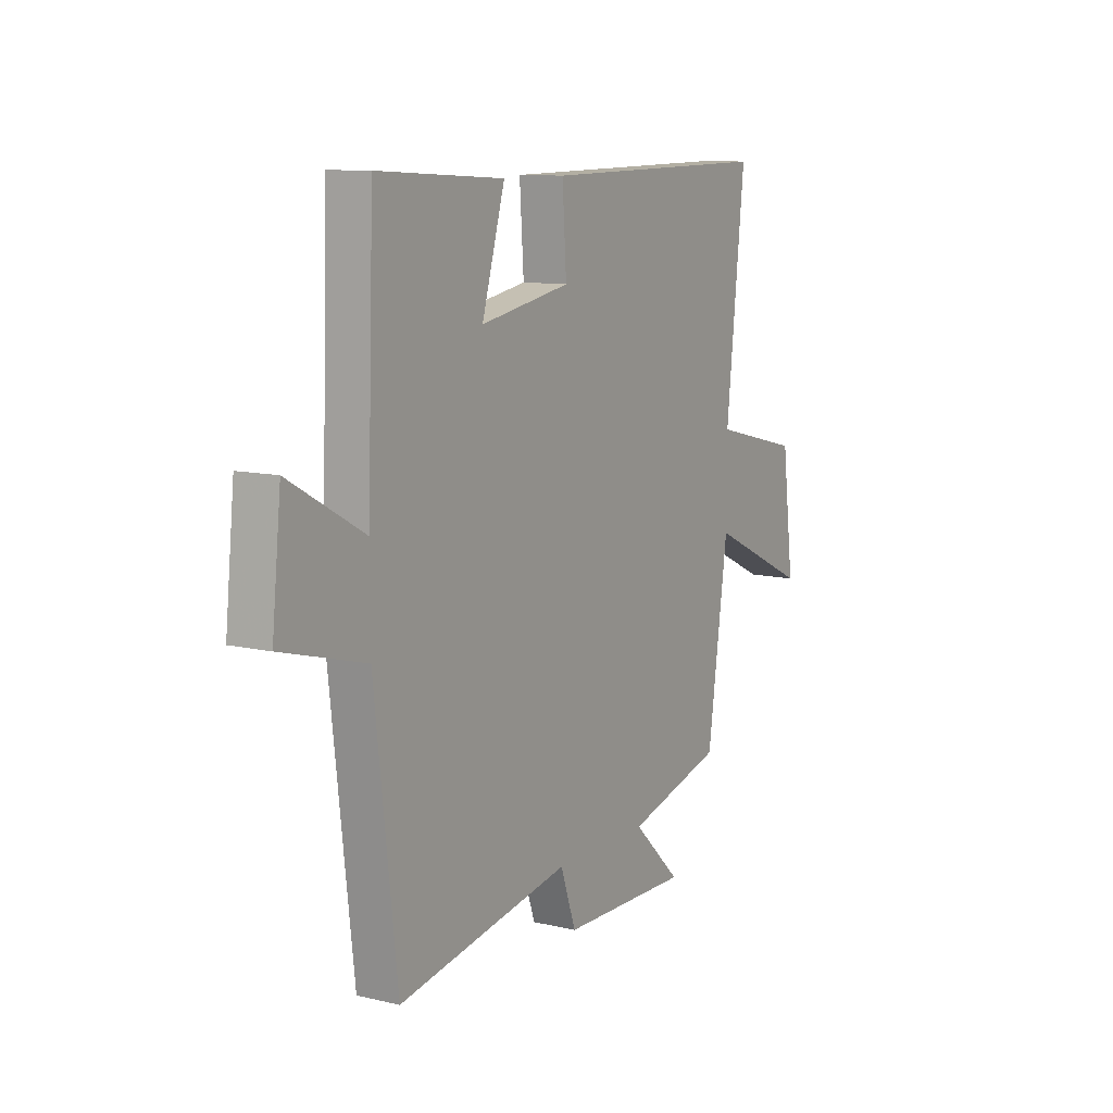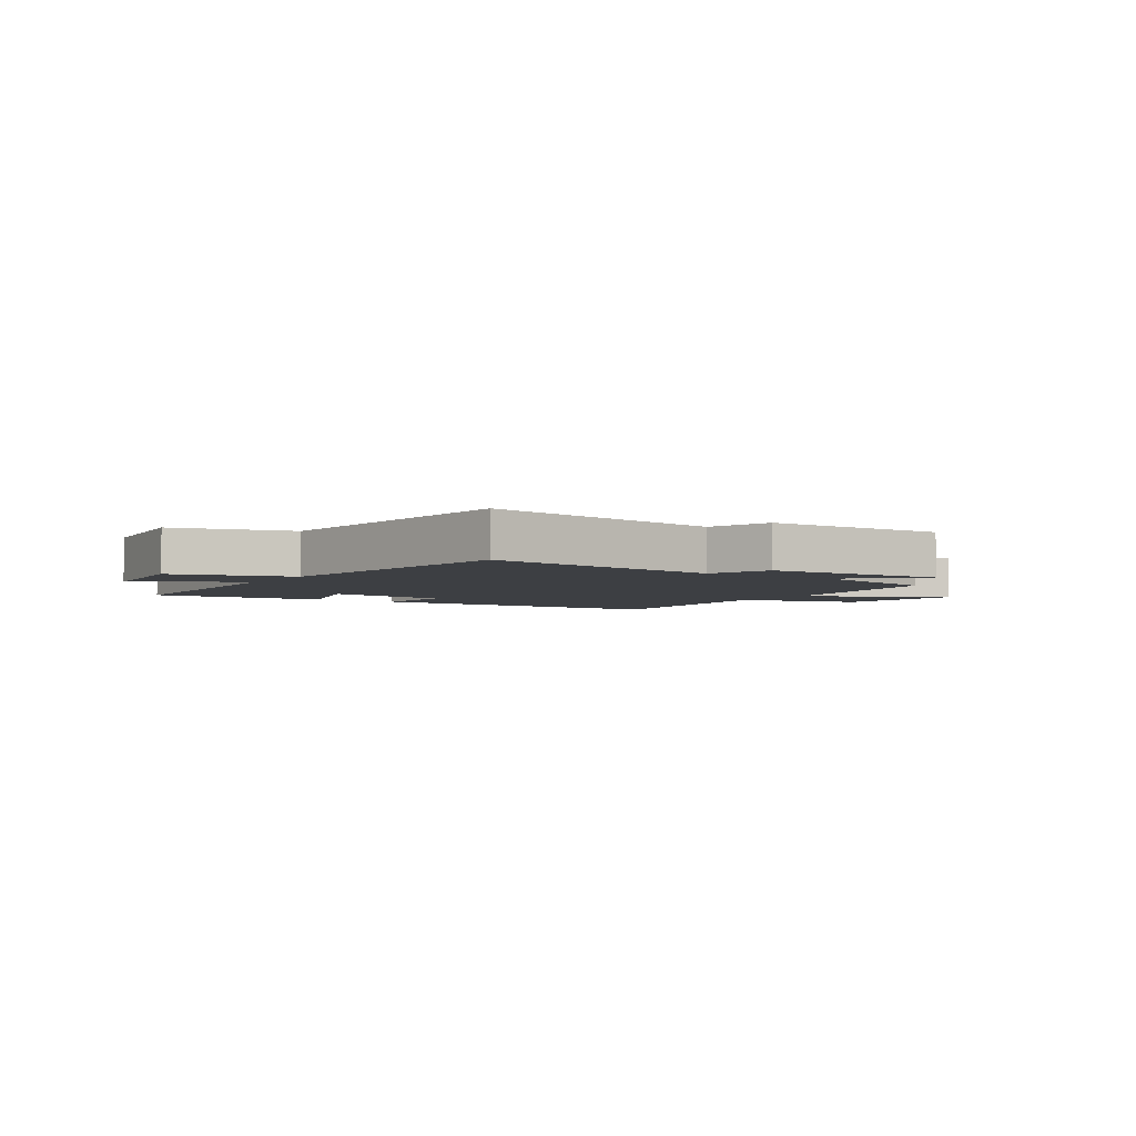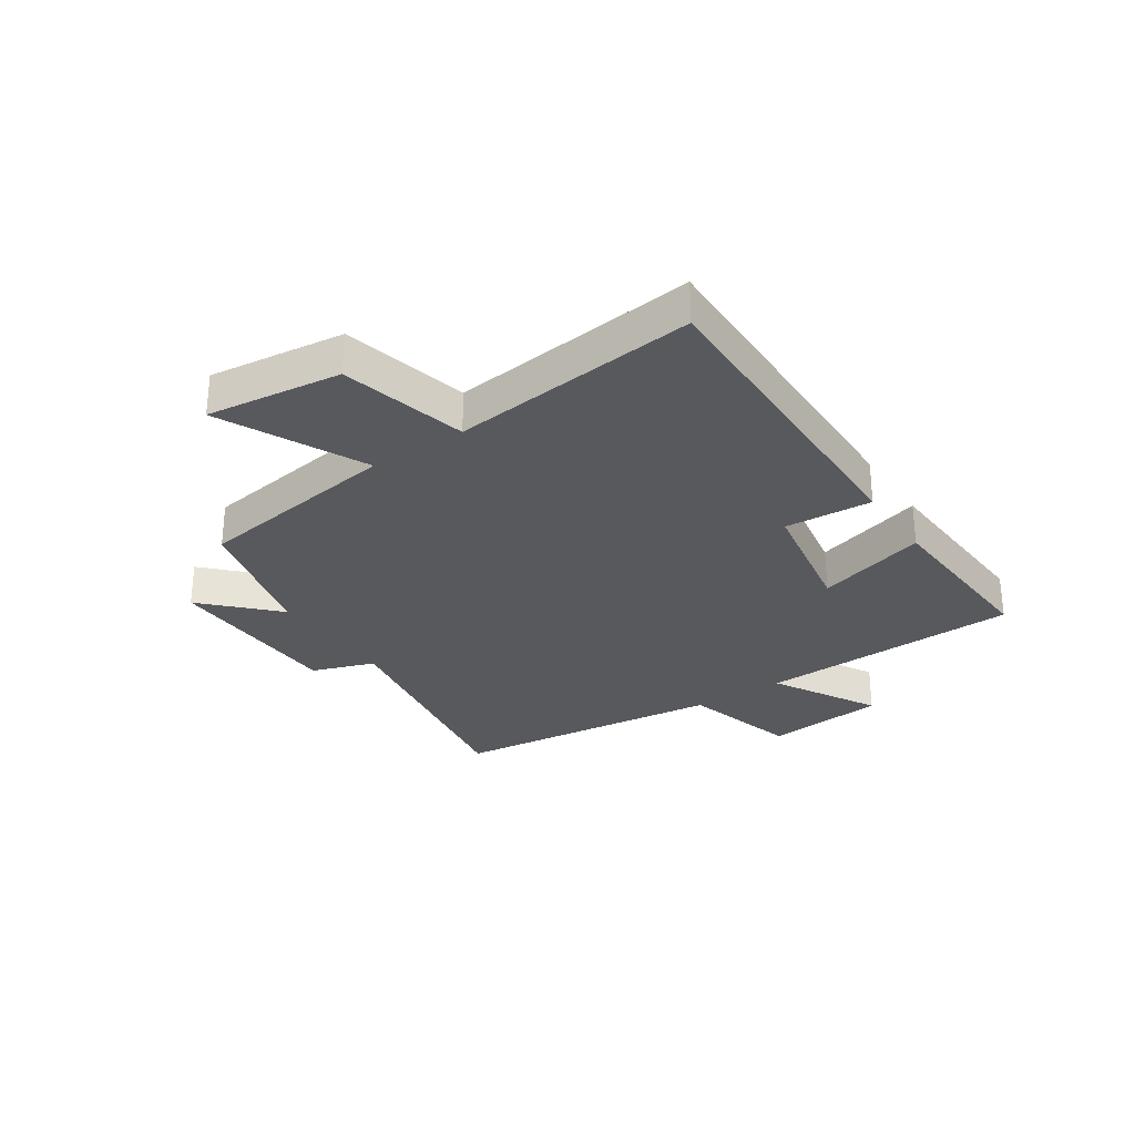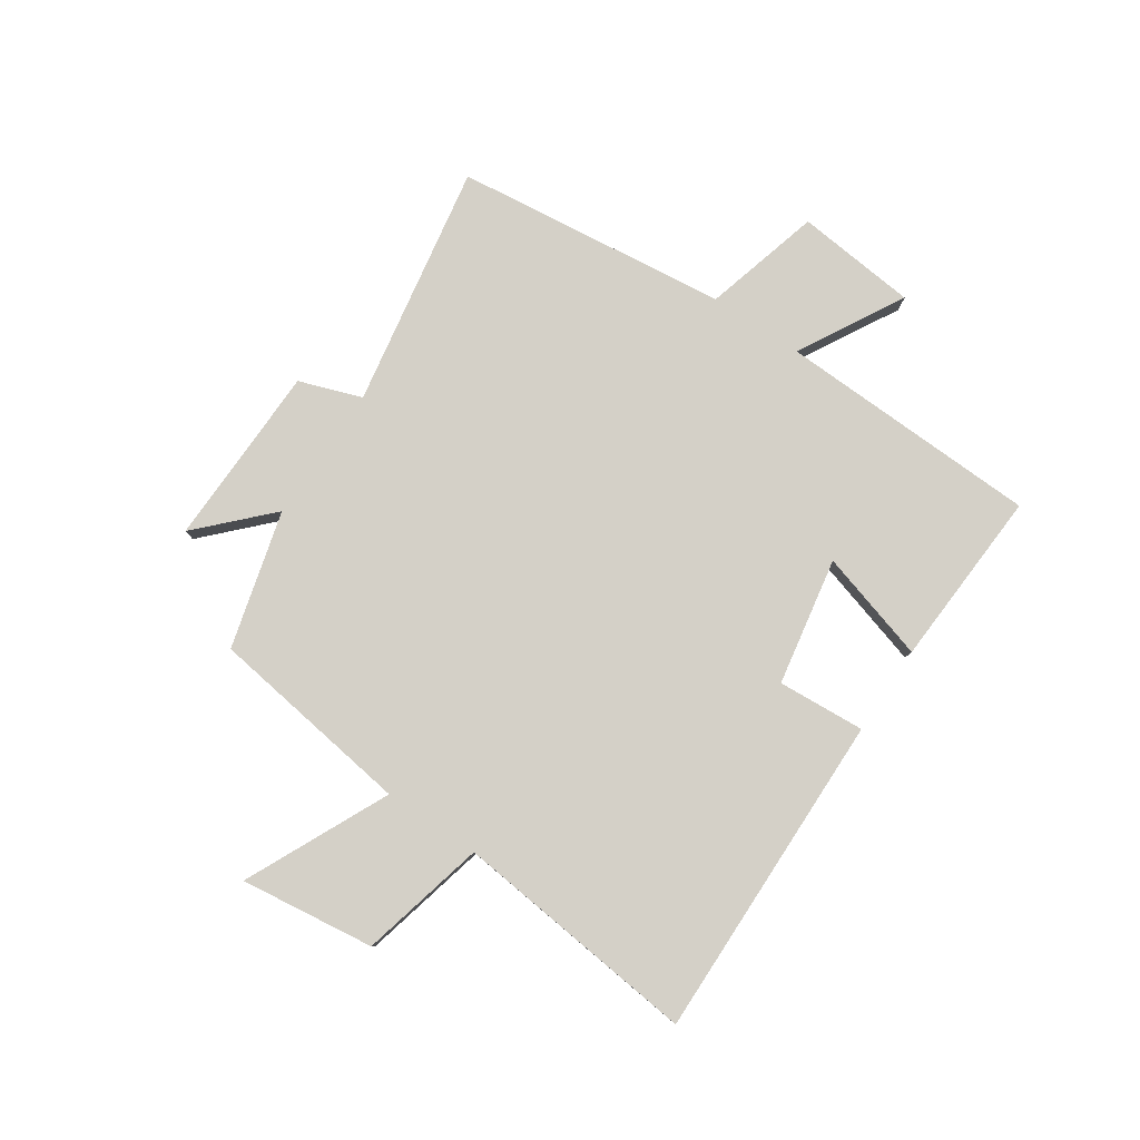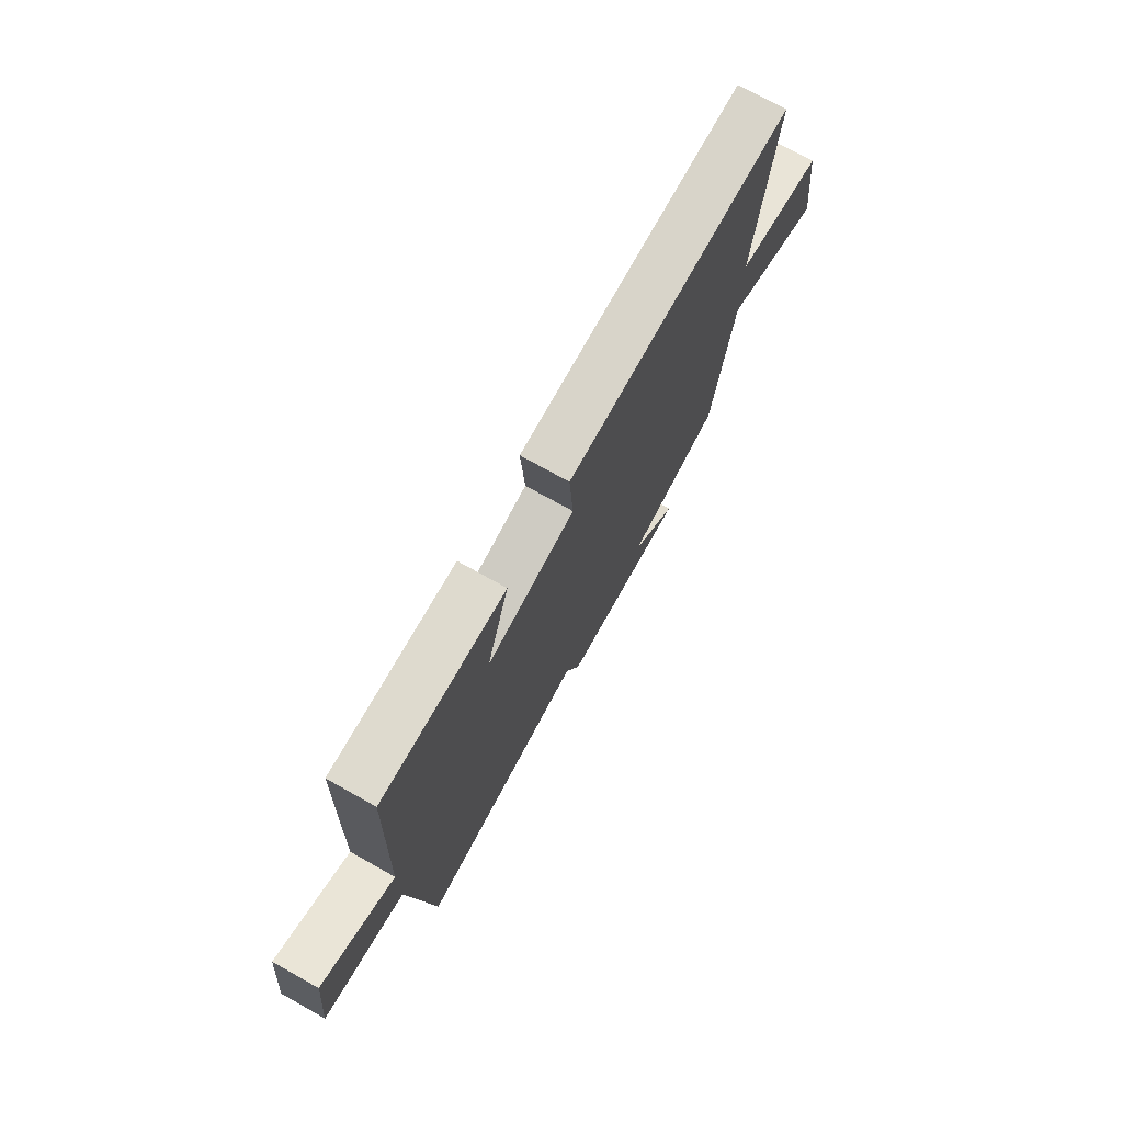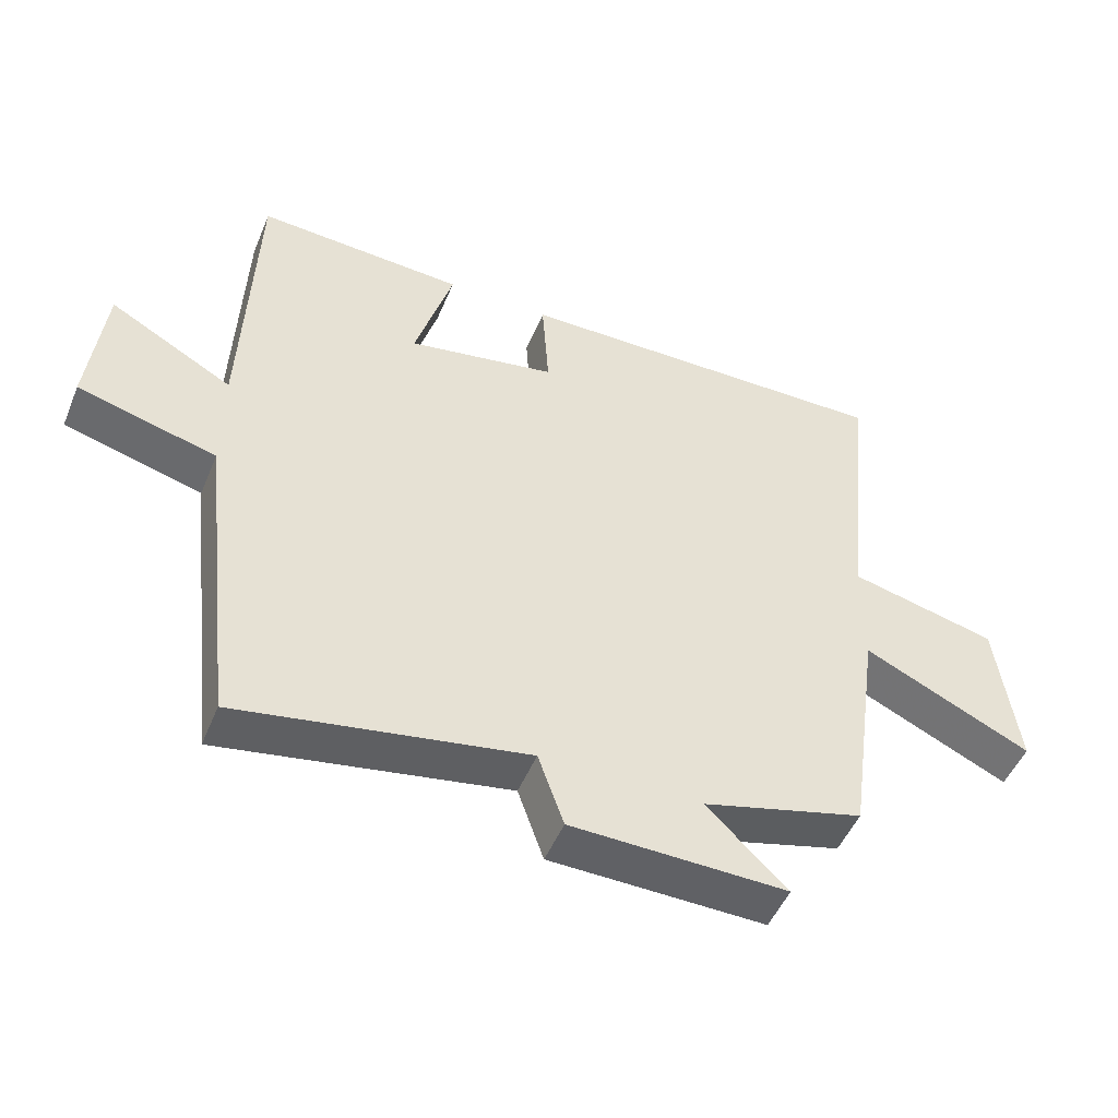
<metadata>
{"format":"obj","ext":"obj","renderer":"f3d","projection":"perspective","resolution":1024,"background":"white","views":[{"elev":10.4,"azim":120.6,"up":"+Z"},{"elev":-3.8,"azim":147.1,"up":"+Y"},{"elev":-29.4,"azim":-56.0,"up":"+Y"},{"elev":80.0,"azim":-56.0,"up":"+Y"},{"elev":74.2,"azim":119.2,"up":"+Z"},{"elev":-49.7,"azim":157.8,"up":"+Z"}]}
</metadata>
<code>
v -0.45 0.07 -0.436
v -0.5 0.07 -0.082
v -0.747 0.07 -0.198
v -0.717 0.07 0.034
v -0.5 0.07 0.086
v -0.545 0.07 0.509
v 0.021 0.07 0.5
v 0.011 0.07 0.349
v 0.231 0.07 0.309
v 0.175 0.07 0.5
v 0.484 0.07 0.517
v 0.5 0.07 0.063
v 0.682 0.07 0.164
v 0.704 0.07 -0.046
v 0.5 0.07 -0.101
v 0.445 0.07 -0.575
v 0.023 0.07 -0.5
v -0.015 0.07 -0.608
v -0.331 0.07 -0.614
v -0.213 0.07 -0.5
v -0.45 0 -0.436
v -0.5 0 -0.082
v -0.747 0 -0.198
v -0.717 0 0.034
v -0.5 0 0.086
v -0.545 0 0.509
v 0.021 0 0.5
v 0.011 0 0.349
v 0.231 0 0.309
v 0.175 0 0.5
v 0.484 0 0.517
v 0.5 0 0.063
v 0.682 0 0.164
v 0.704 0 -0.046
v 0.5 0 -0.101
v 0.445 0 -0.575
v 0.023 0 -0.5
v -0.015 0 -0.608
v -0.331 0 -0.614
v -0.213 0 -0.5
f 17 18 19 20
f 17 20 1 2
f 15 16 17 2
f 12 13 14 15
f 12 15 2
f 9 10 11 12
f 8 9 12 2
f 5 6 7 8
f 5 8 2 3
f 3 4 5
f 40 39 38 37
f 22 21 40 37
f 22 37 36 35
f 35 34 33 32
f 22 35 32
f 32 31 30 29
f 22 32 29 28
f 28 27 26 25
f 23 22 28 25
f 25 24 23
f 1 21 22 2
f 2 22 23 3
f 3 23 24 4
f 4 24 25 5
f 5 25 26 6
f 6 26 27 7
f 7 27 28 8
f 8 28 29 9
f 9 29 30 10
f 10 30 31 11
f 11 31 32 12
f 12 32 33 13
f 13 33 34 14
f 14 34 35 15
f 15 35 36 16
f 16 36 37 17
f 17 37 38 18
f 18 38 39 19
f 19 39 40 20
f 20 40 21 1

</code>
